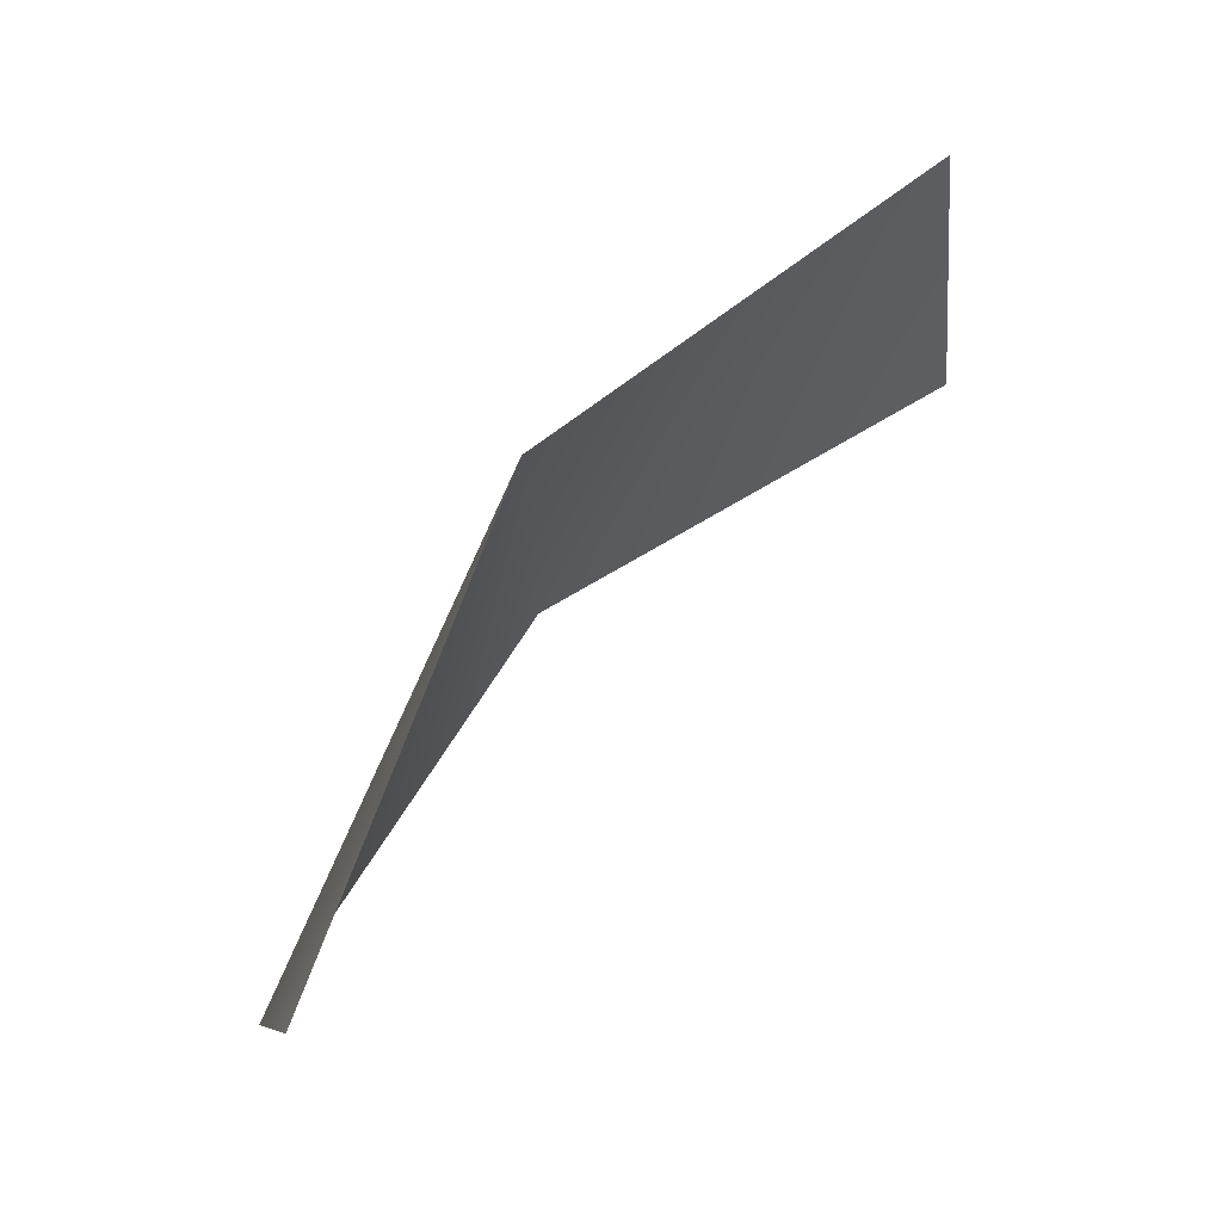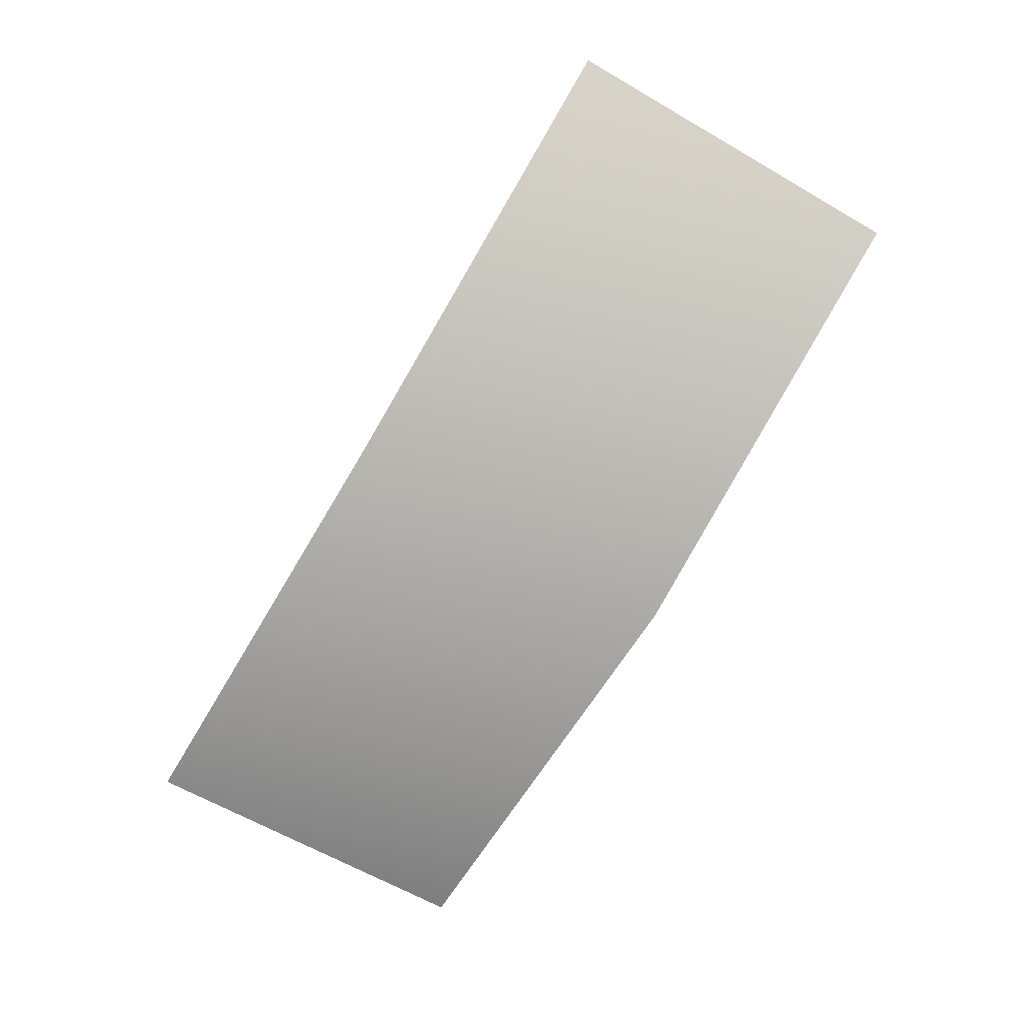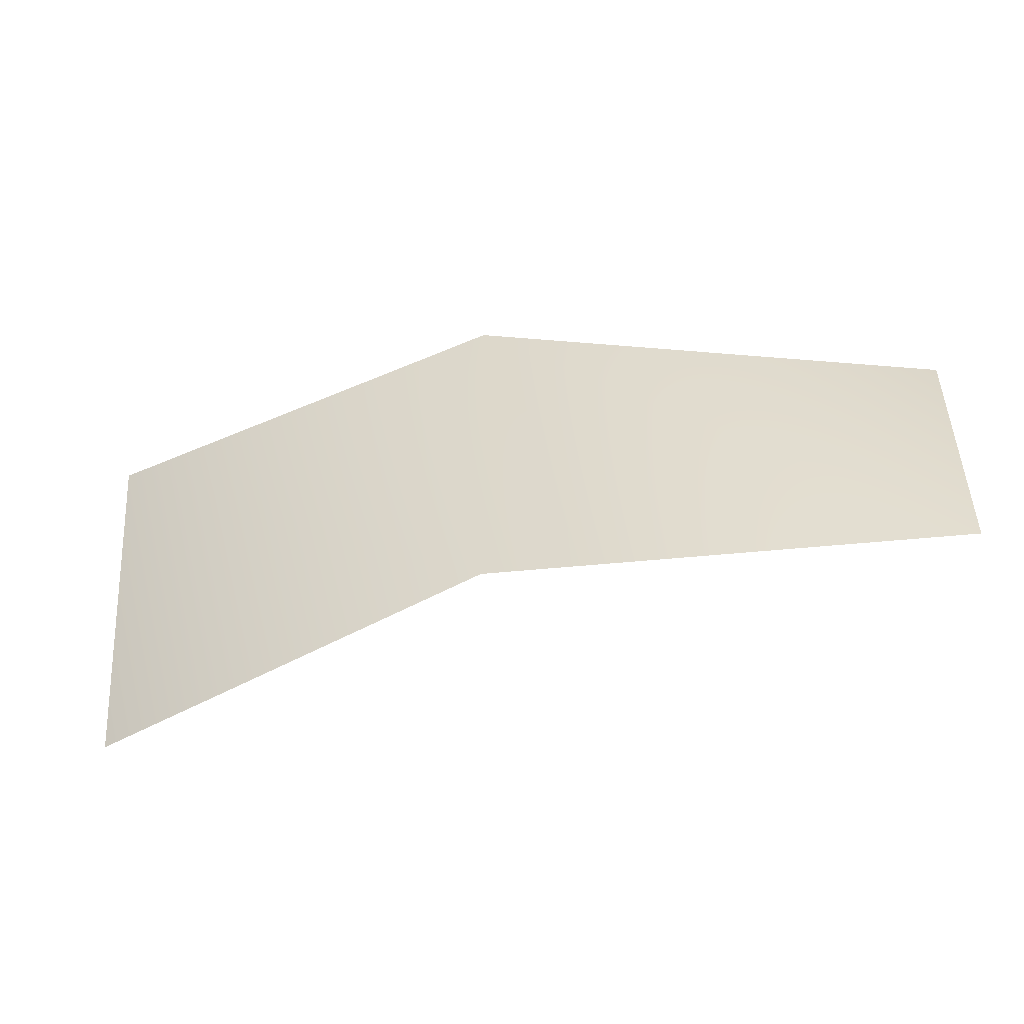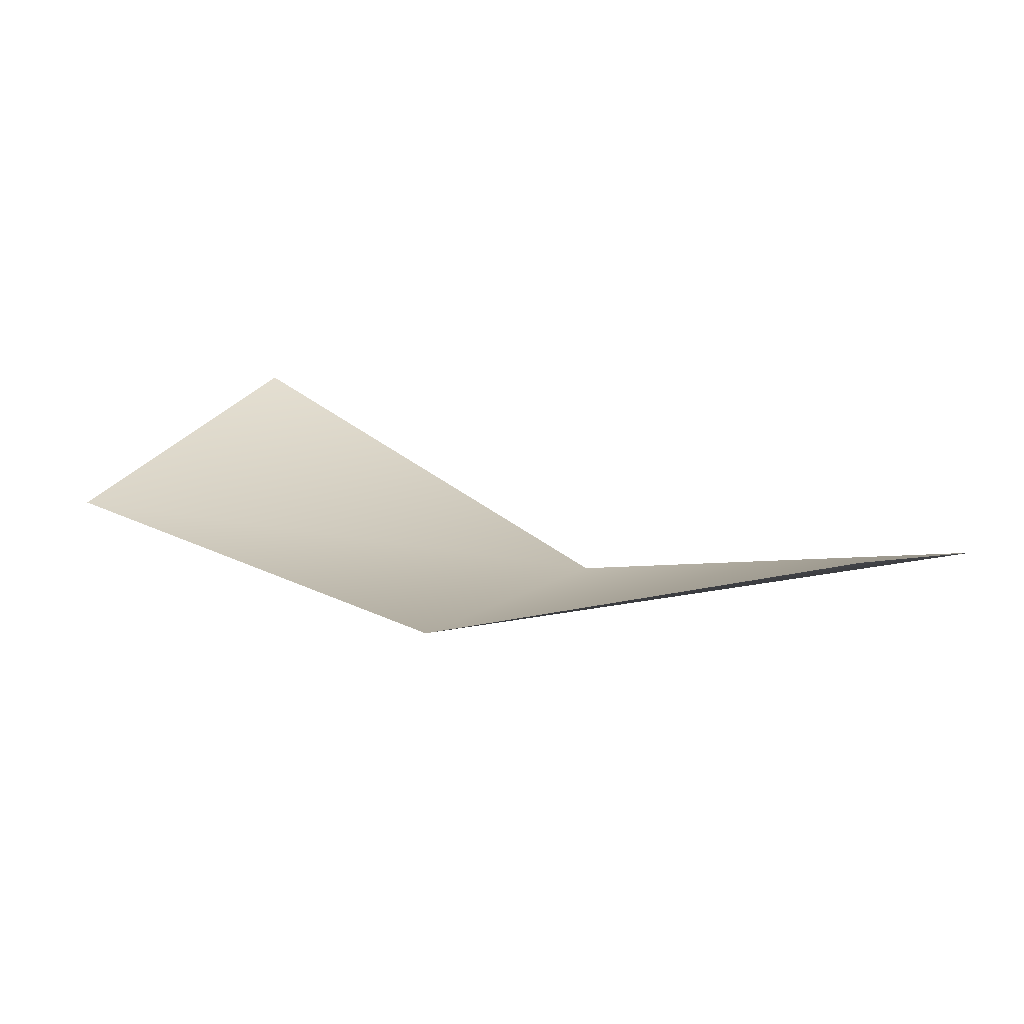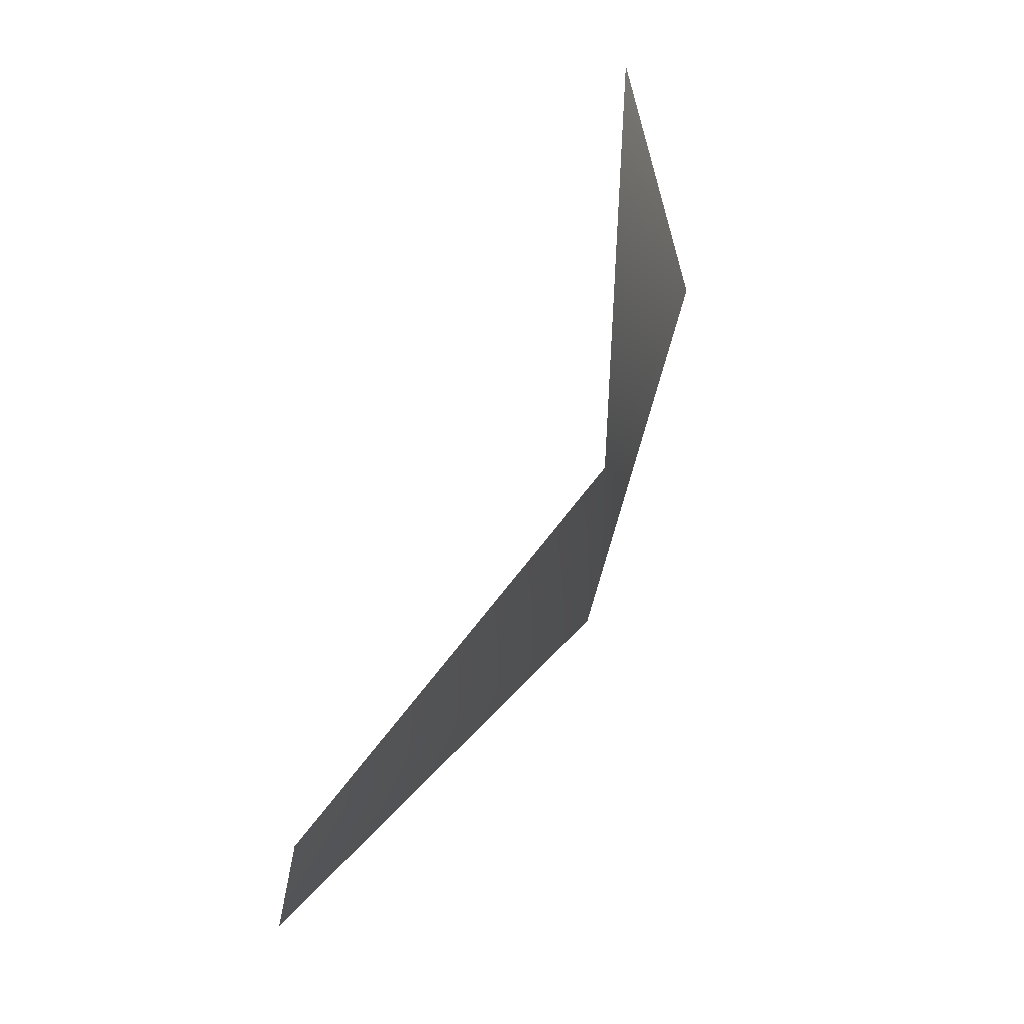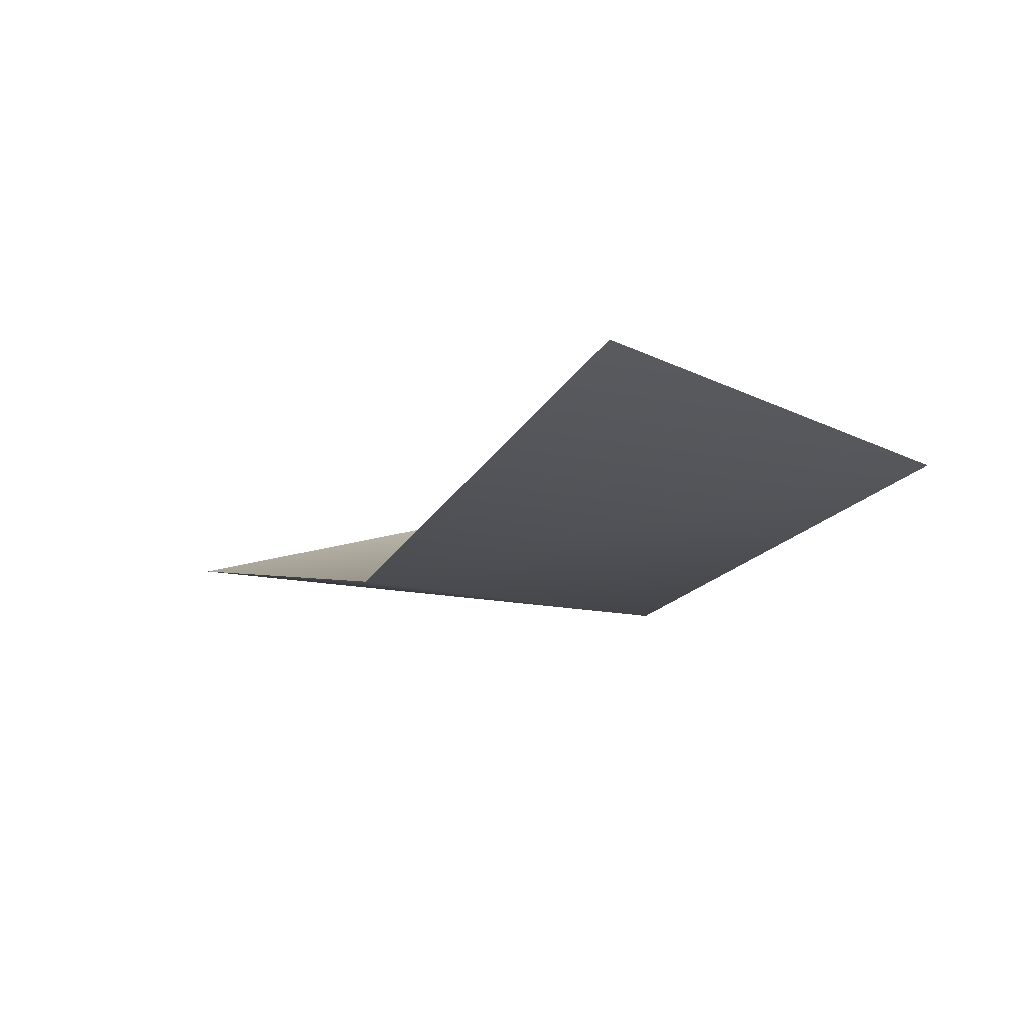
<metadata>
{"format":"obj","ext":"obj","renderer":"f3d","projection":"perspective","resolution":1024,"background":"white","views":[{"elev":68.9,"azim":133.1,"up":"+Z"},{"elev":-77.4,"azim":59.2,"up":"+Y"},{"elev":-45.5,"azim":17.9,"up":"+Z"},{"elev":11.6,"azim":-149.9,"up":"+Y"},{"elev":61.9,"azim":-62.5,"up":"+Z"},{"elev":-13.4,"azim":-120.6,"up":"+Y"}]}
</metadata>
<code>
g default
v -32.5 6.739 12.5
v 0 1.653 12.5
v 32.5 15.82 12.5
v -32.5 11.06 -12.5
v 0 1.955 -12.5
v 32.5 8.398 -12.5
g Ju_DebrisA
f 4 1 5
f 2 5 1
f 5 2 6
f 3 6 2

</code>
